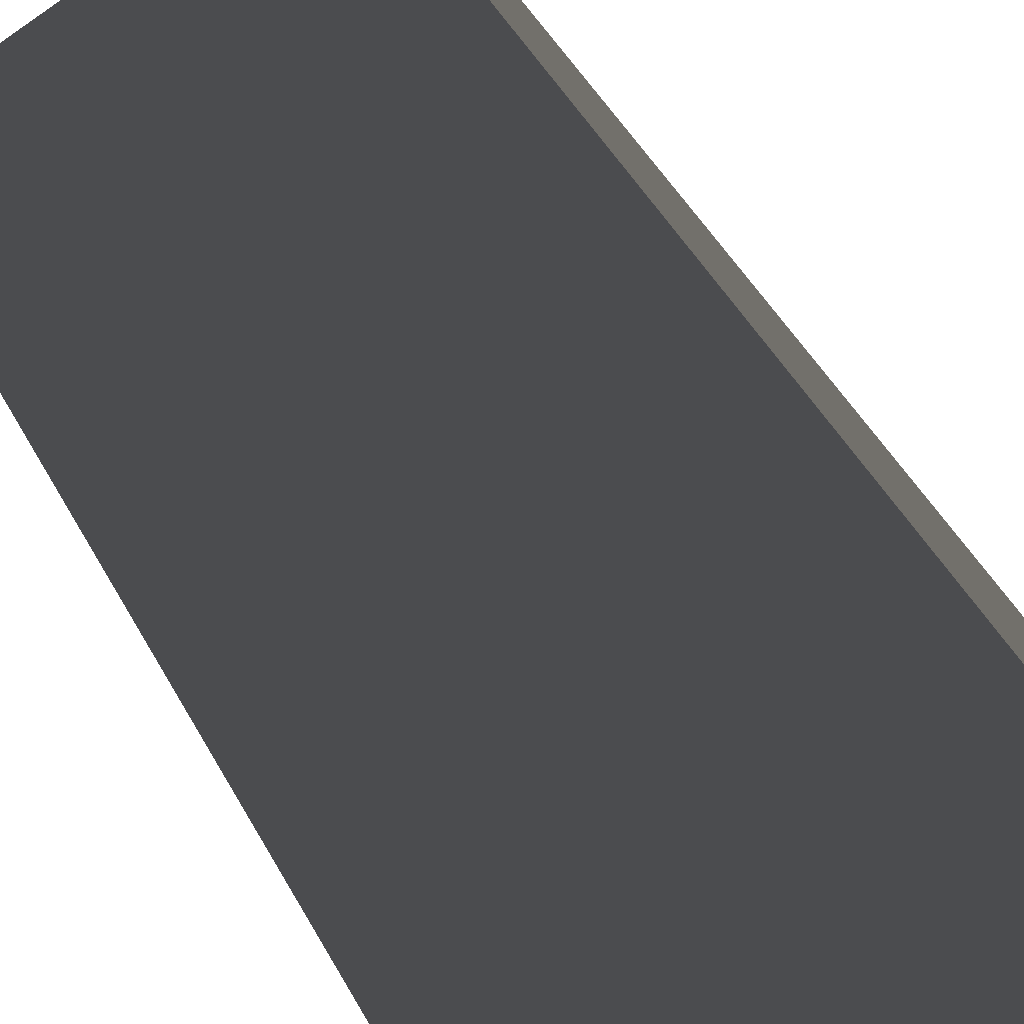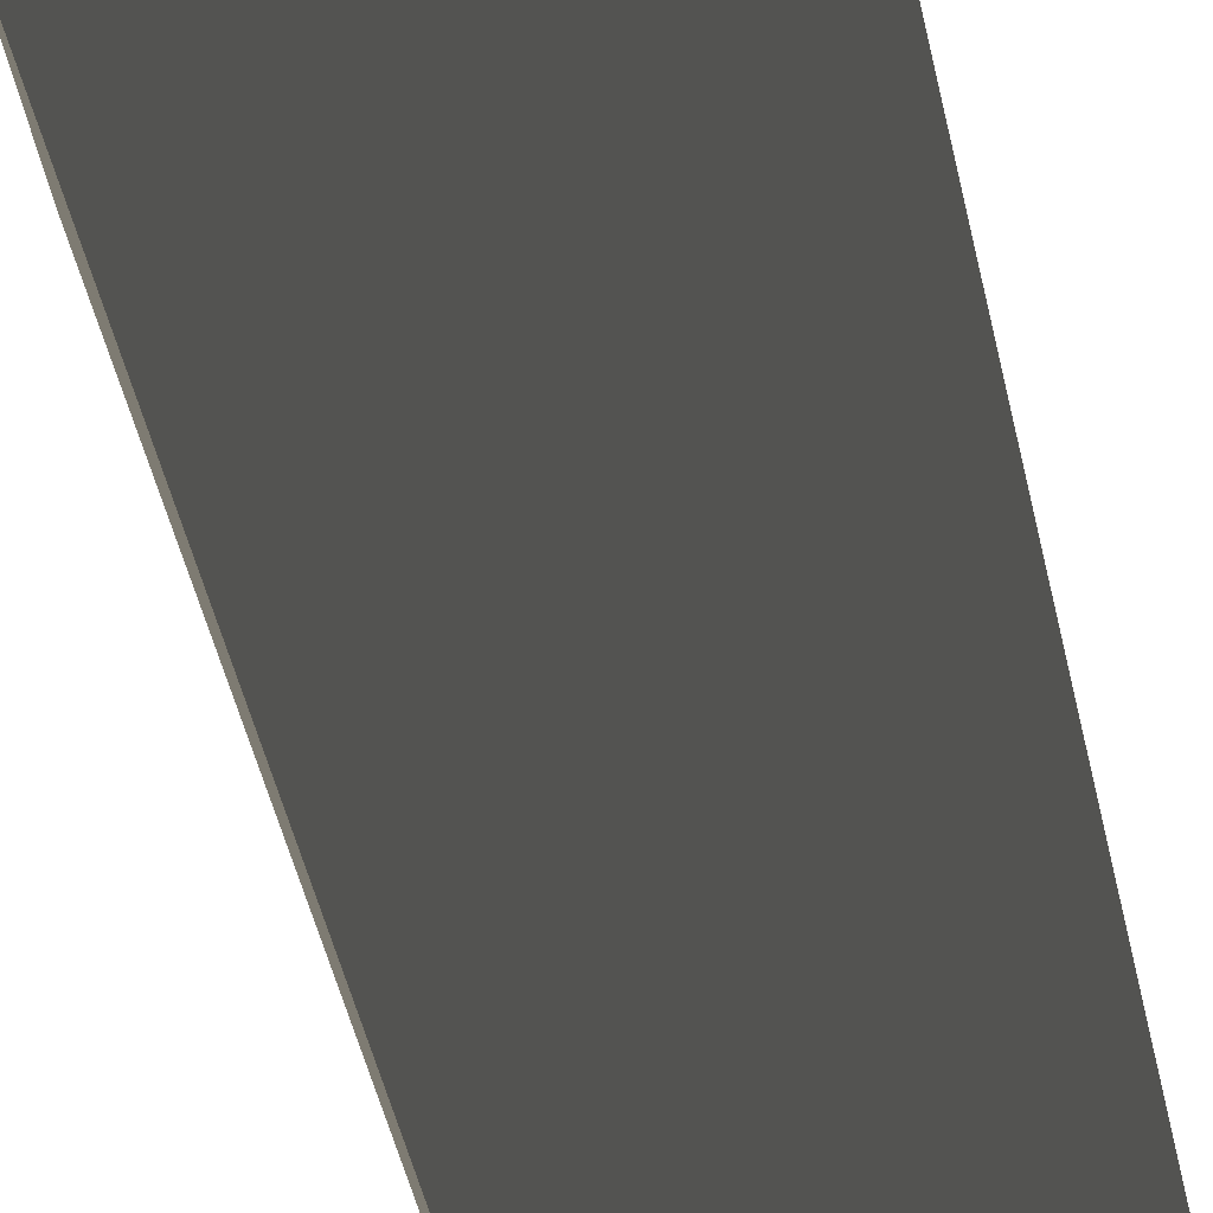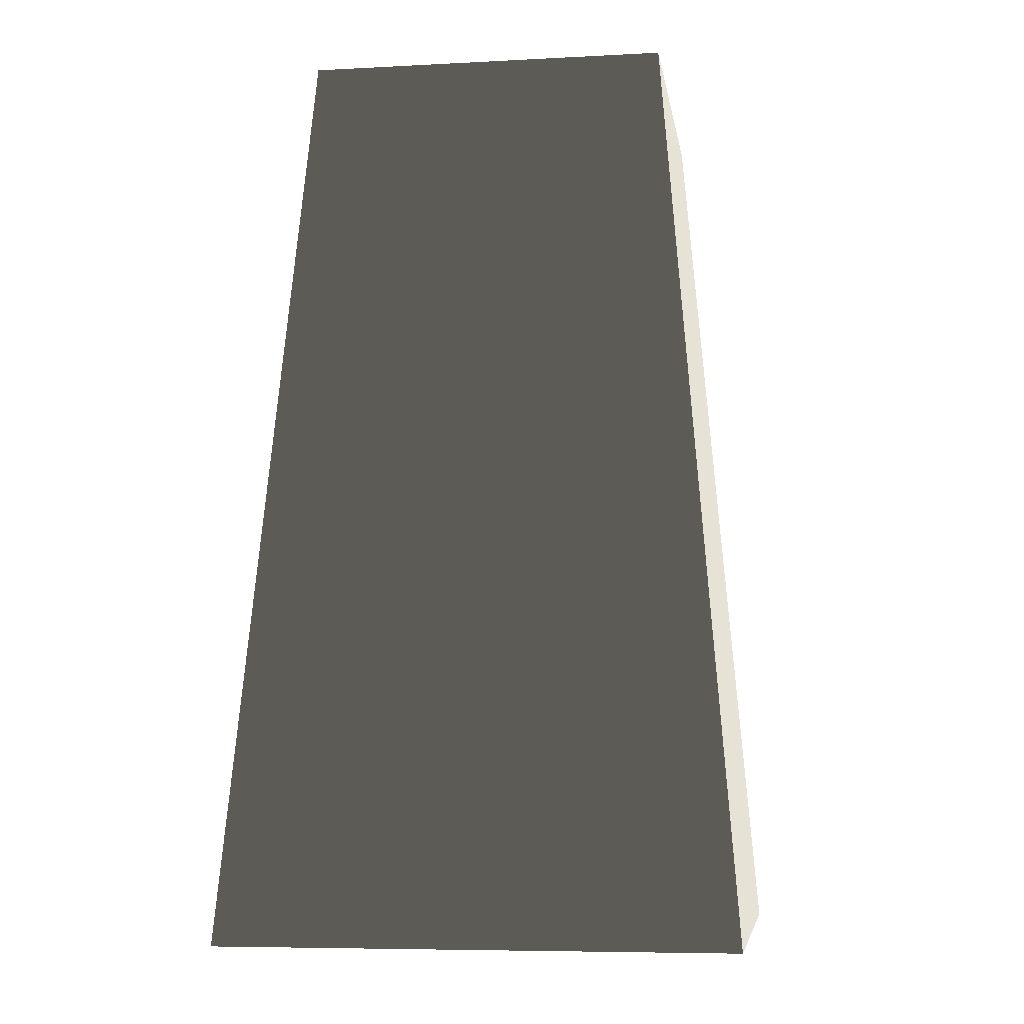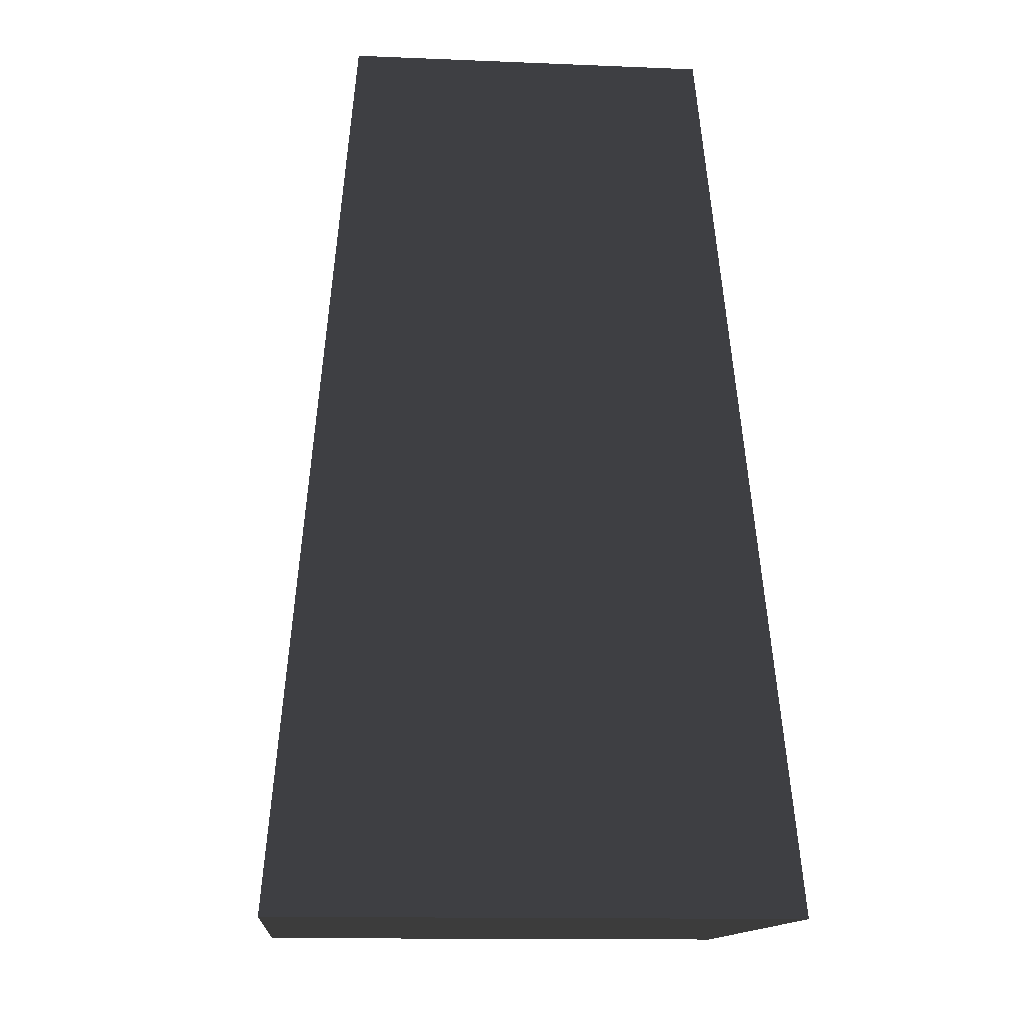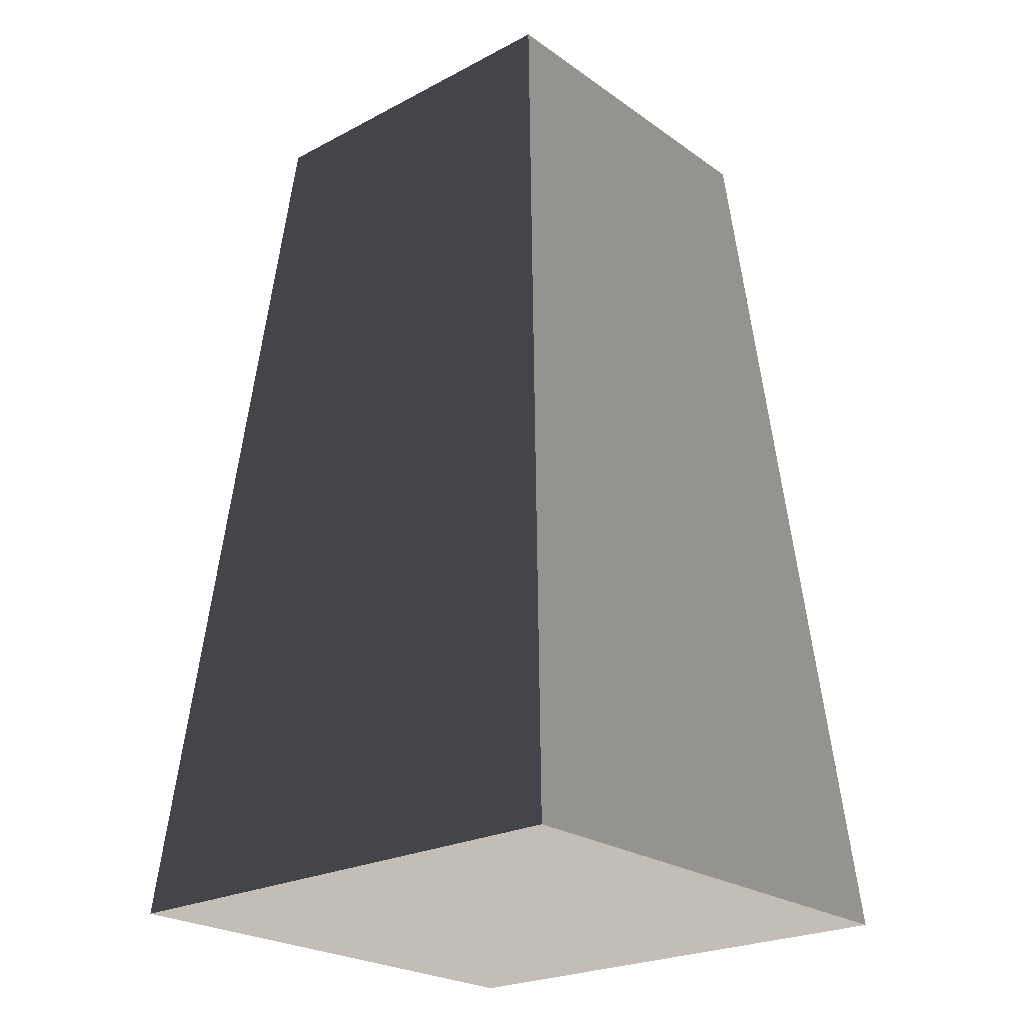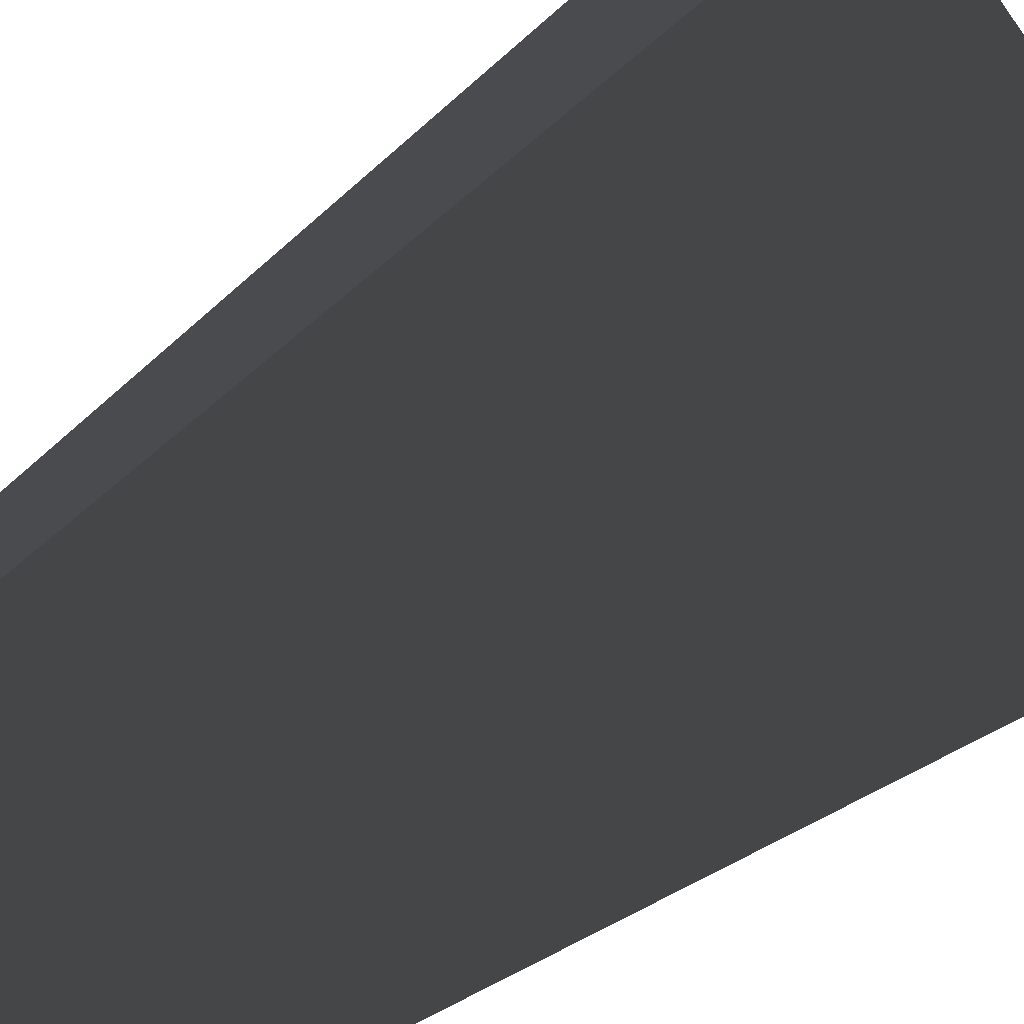
<metadata>
{"format":"obj","ext":"obj","renderer":"f3d","projection":"perspective","resolution":1024,"background":"white","views":[{"elev":-77.4,"azim":34.4,"up":"+Y"},{"elev":71.8,"azim":-15.7,"up":"+Y"},{"elev":-7.1,"azim":98.6,"up":"+Z"},{"elev":-14.0,"azim":-95.1,"up":"+Z"},{"elev":-24.0,"azim":-49.0,"up":"+Z"},{"elev":-74.0,"azim":125.5,"up":"+Y"}]}
</metadata>
<code>
v -0.7875 -0.7875 -1.385
v -0.7875 0.7875 -1.385
v -0.5513 0.5513 1.385
v -0.5513 -0.5513 1.385
v -0.7875 0.7875 -1.385
v 0.7875 0.7875 -1.385
v 0.5512 0.5513 1.385
v -0.5513 0.5513 1.385
v 0.7875 0.7875 -1.385
v 0.7875 -0.7875 -1.385
v 0.5513 -0.5513 1.385
v 0.5512 0.5513 1.385
v 0.7875 -0.7875 -1.385
v -0.7875 -0.7875 -1.385
v -0.5513 -0.5513 1.385
v 0.5513 -0.5513 1.385
v -0.7875 0.7875 -1.385
v -0.7875 -0.7875 -1.385
v 0.7875 -0.7875 -1.385
v 0.7875 0.7875 -1.385
v 0.5512 0.5513 1.385
v 0.5513 -0.5513 1.385
v -0.5513 -0.5513 1.385
v -0.5513 0.5513 1.385
g Rock_Obj_(27)_592_14
f 1 3 2
f 1 4 3
f 5 7 6
f 5 8 7
f 9 11 10
f 9 12 11
f 13 15 14
f 13 16 15
f 17 19 18
f 17 20 19
f 21 23 22
f 21 24 23

</code>
